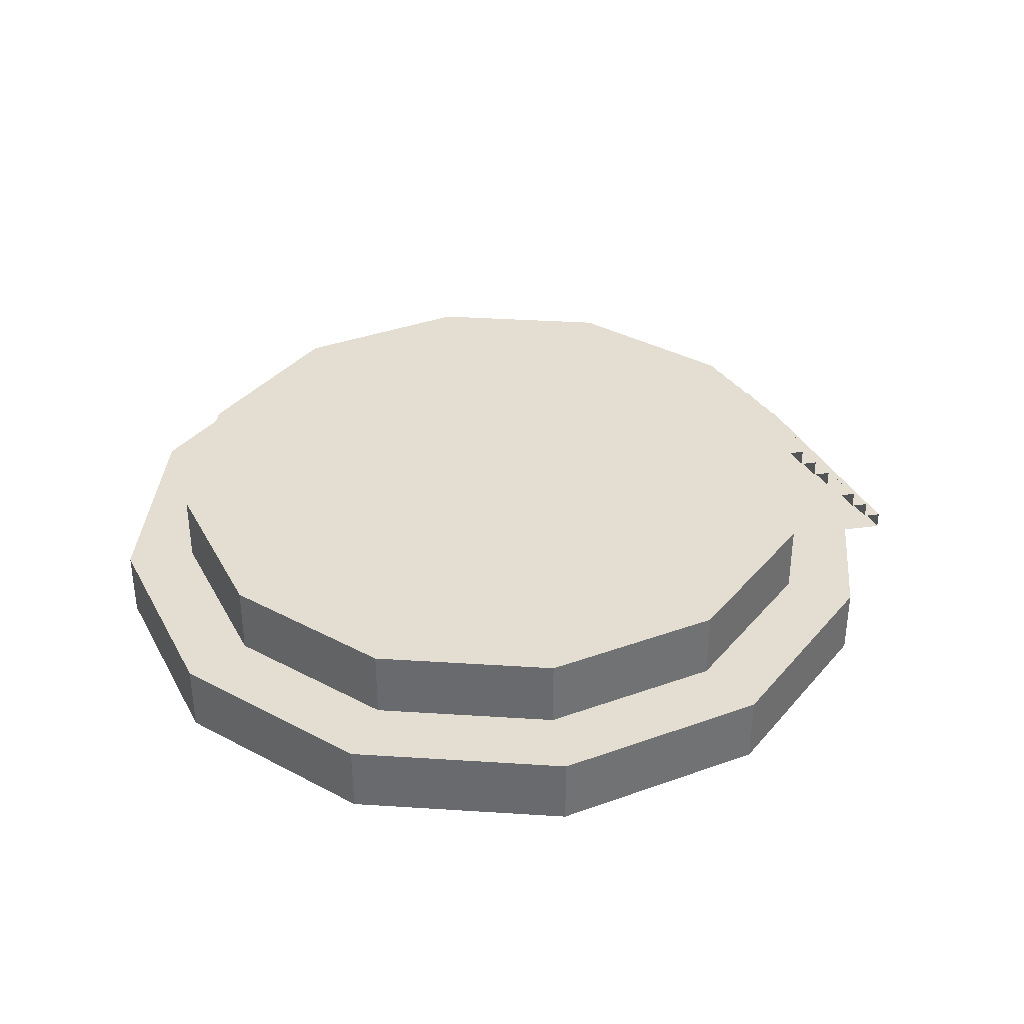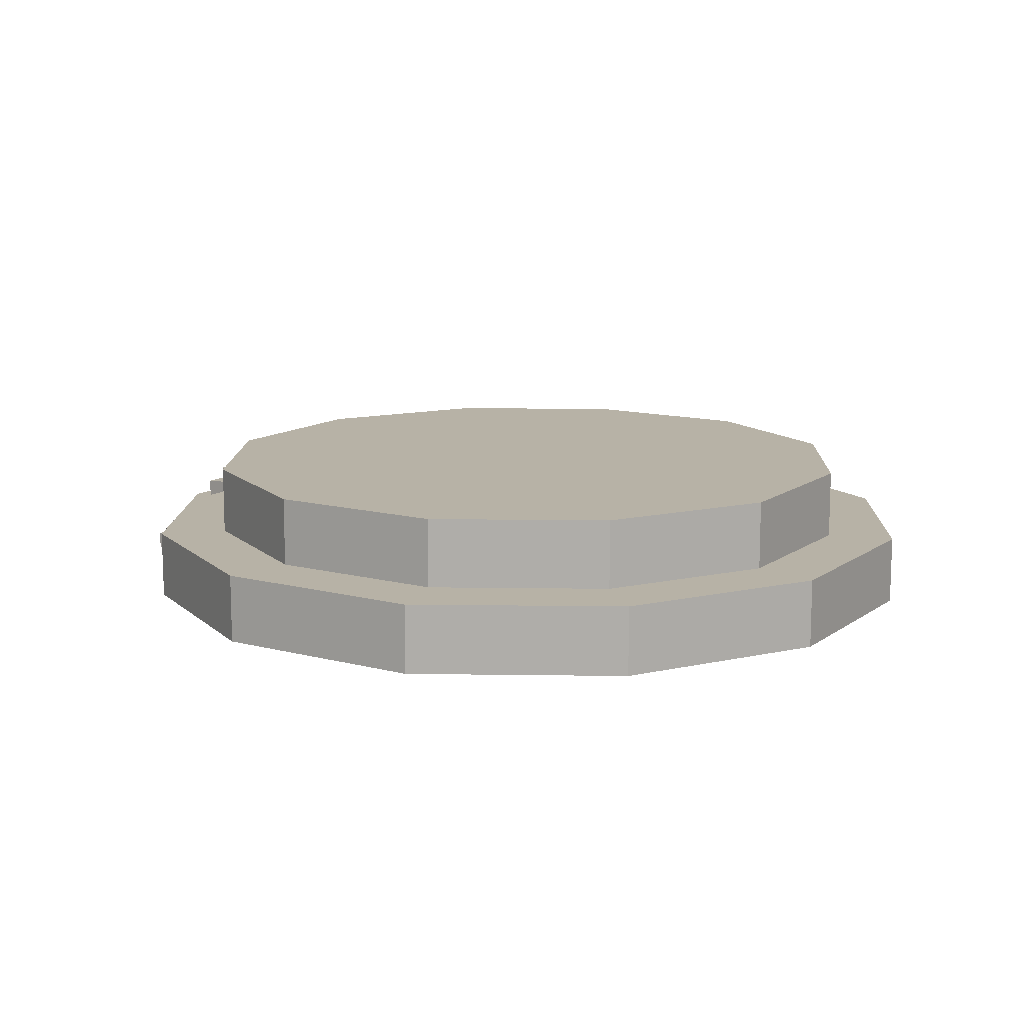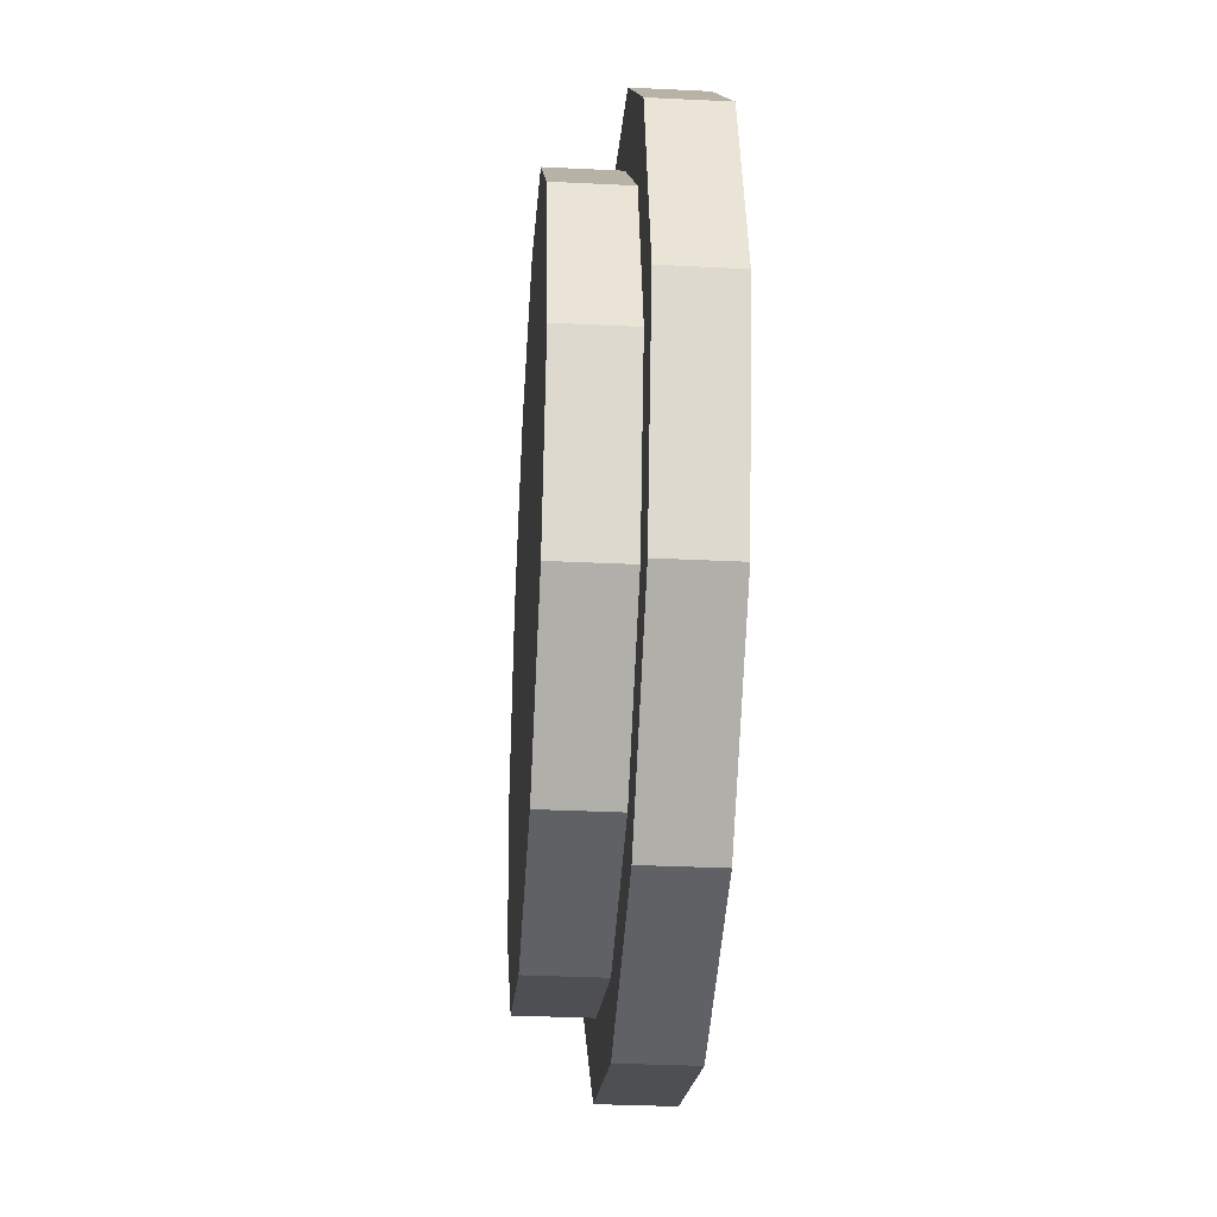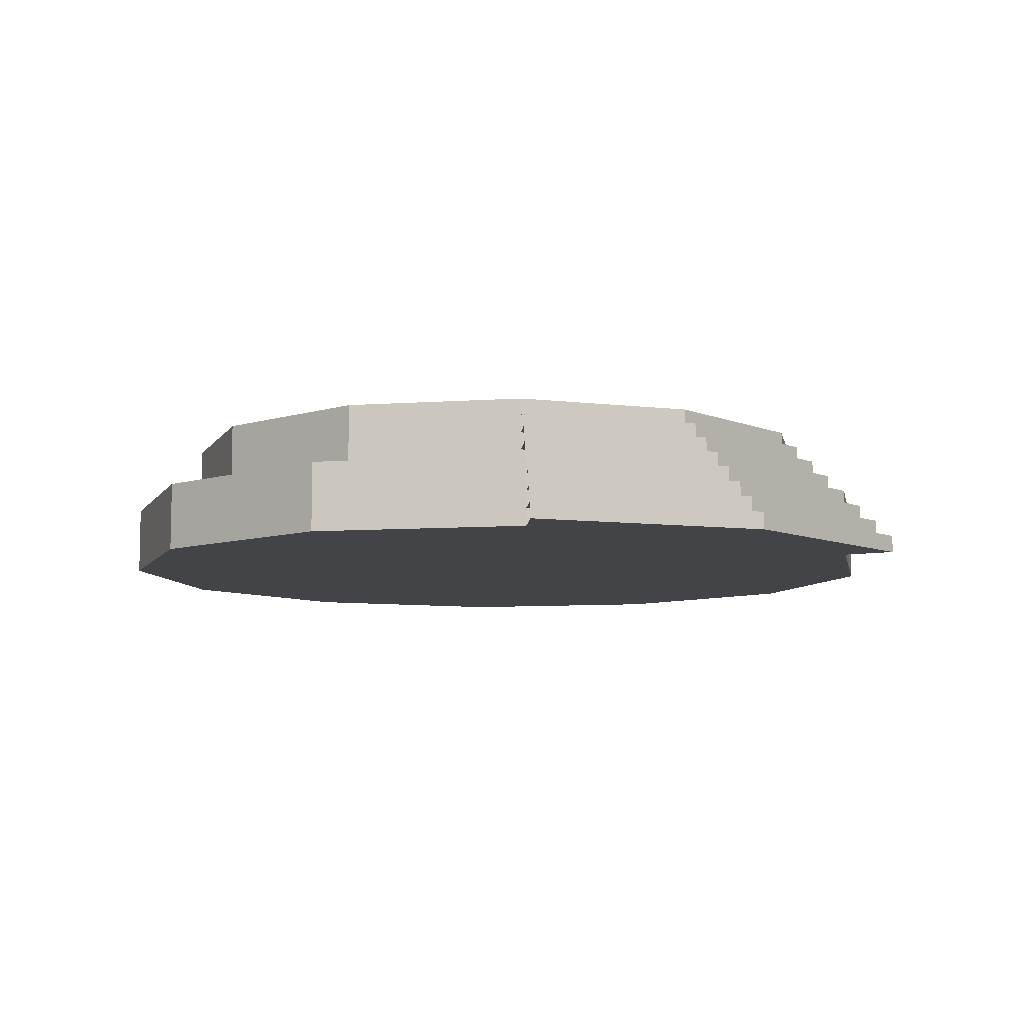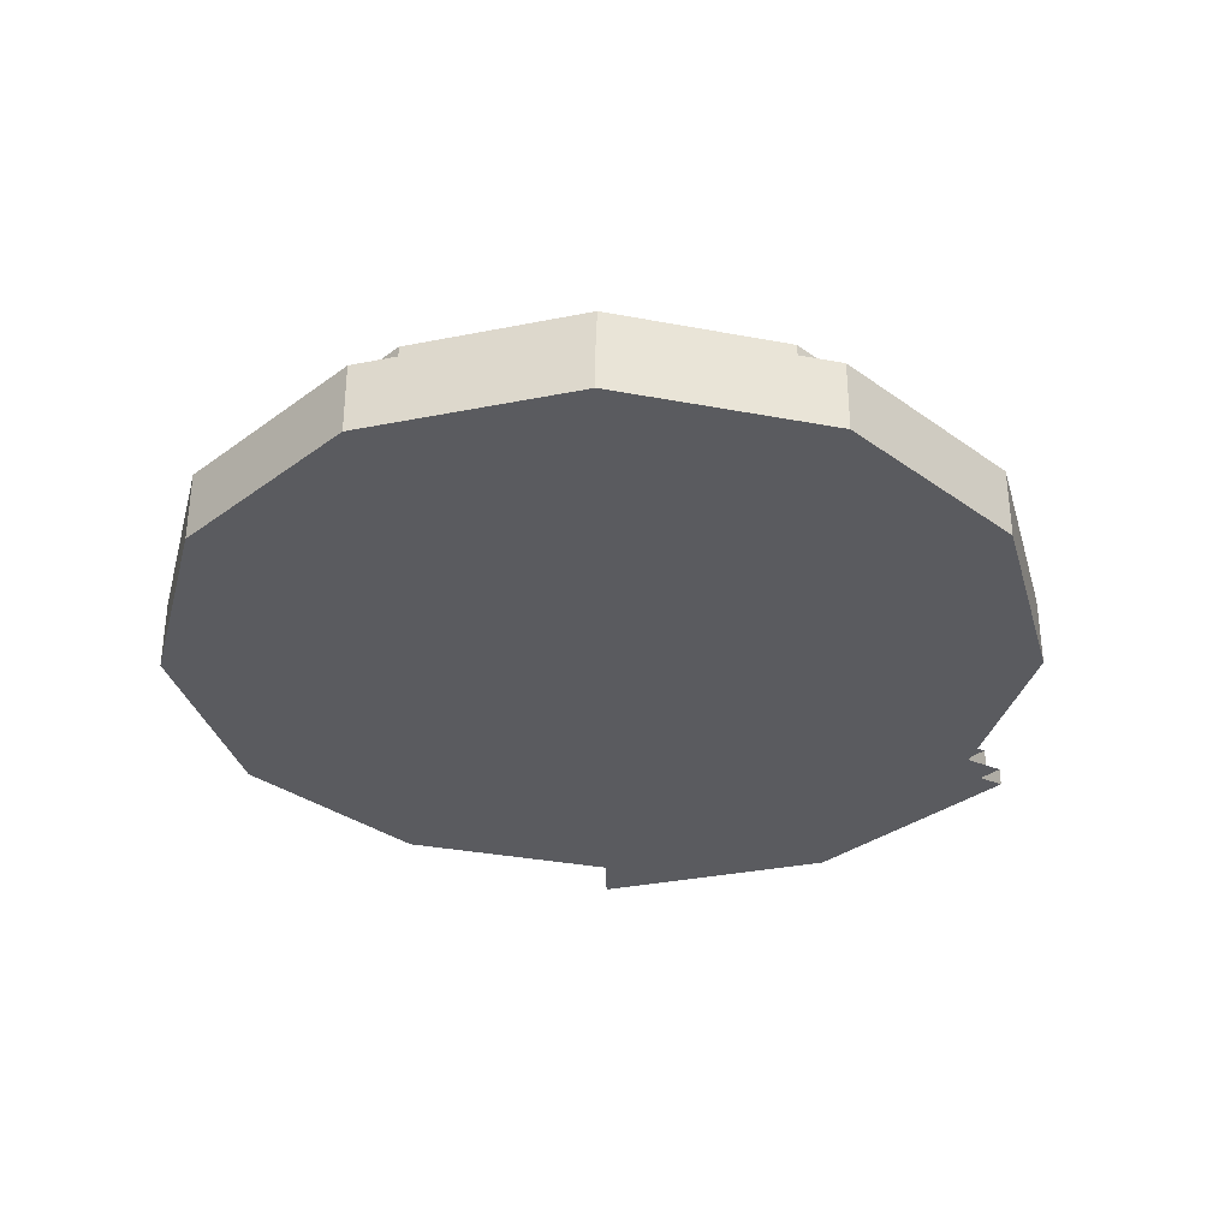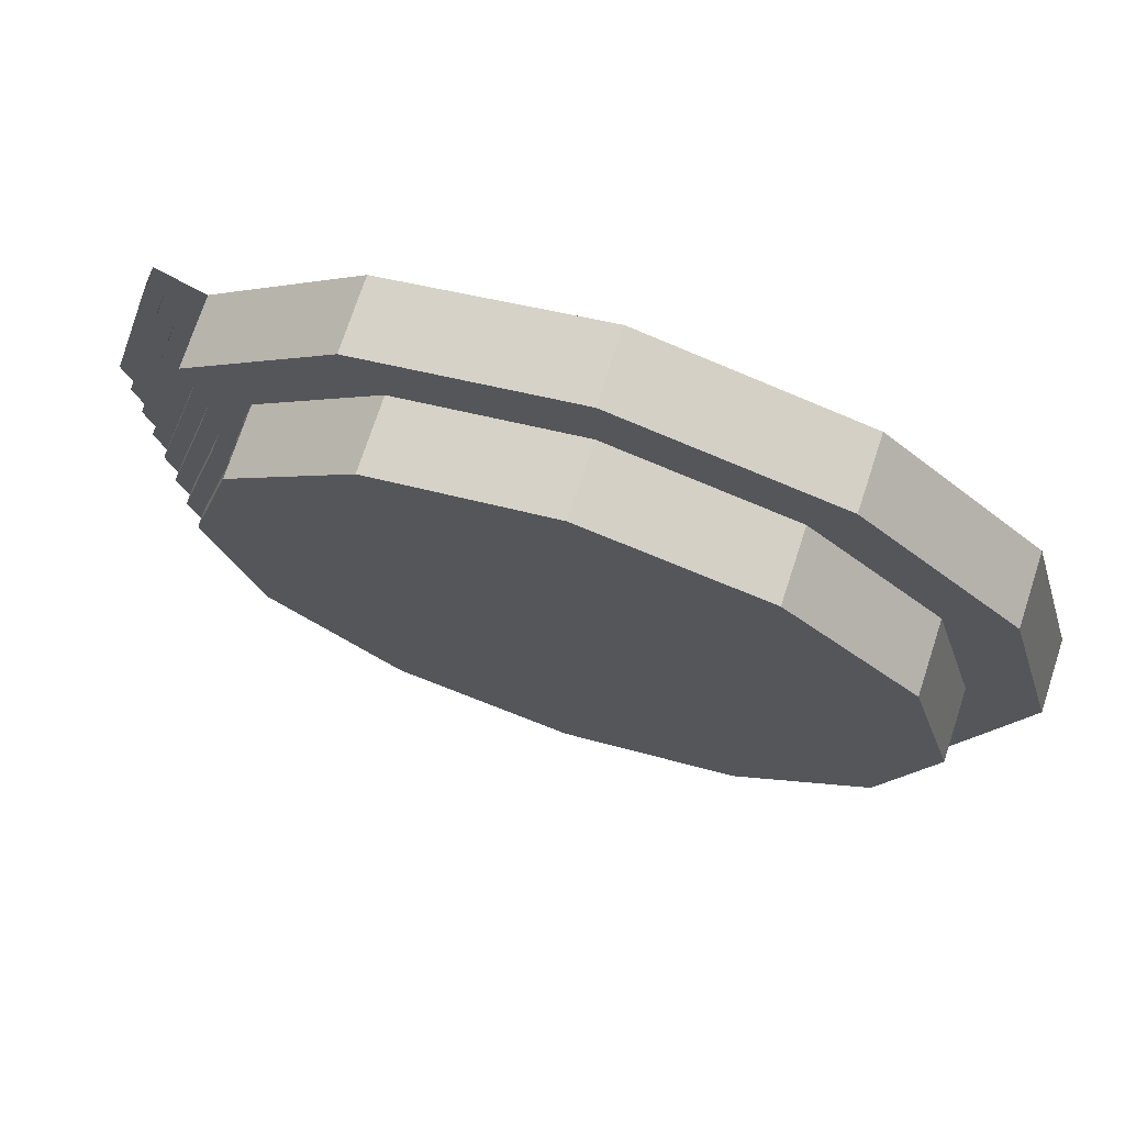
<metadata>
{"format":"obj","ext":"obj","renderer":"f3d","projection":"perspective","resolution":1024,"background":"white","views":[{"elev":36.3,"azim":-40.2,"up":"+Y"},{"elev":12.3,"azim":-133.1,"up":"+Y"},{"elev":-32.8,"azim":-93.9,"up":"+Z"},{"elev":-8.1,"azim":56.1,"up":"+Y"},{"elev":-33.2,"azim":-59.6,"up":"+Y"},{"elev":72.9,"azim":-161.9,"up":"+Z"}]}
</metadata>
<code>
g default
v 10.39 0 -6
v 6 0 -10.39
v 0 0 -12
v -6 0 -10.39
v -10.39 0 -6
v -12 0 0
v -10.39 0 6
v -6 0 10.39
v 0 0 12
v 6 0 10.39
v 10.39 0 6
v 12 0 0
v 10.39 2 -6
v 6 2 -10.39
v 0 2 -12
v -6 2 -10.39
v -10.39 2 -6
v -12 2 0
v -10.39 2 6
v -6 2 10.39
v 0 2 12
v 6 2 10.39
v 10.39 2 6
v 12 2 0
v 0 0 0
v 0 2 0
g stagebase1
f 1 2 13
f 13 2 14
f 2 3 14
f 14 3 15
f 3 4 15
f 15 4 16
f 4 5 16
f 16 5 17
f 5 6 17
f 17 6 18
f 6 7 18
f 18 7 19
f 7 8 19
f 19 8 20
f 8 9 20
f 20 9 21
f 9 10 21
f 21 10 22
f 10 11 22
f 22 11 23
f 11 12 23
f 23 12 24
f 12 1 24
f 24 1 13
f 2 1 25
f 3 2 25
f 4 3 25
f 5 4 25
f 6 5 25
f 7 6 25
f 8 7 25
f 9 8 25
f 10 9 25
f 11 10 25
f 12 11 25
f 1 12 25
f 13 14 26
f 14 15 26
f 15 16 26
f 16 17 26
f 17 18 26
f 18 19 26
f 19 20 26
f 20 21 26
f 21 22 26
f 22 23 26
f 23 24 26
f 24 13 26
g default
v 8.66 2 -5
v 5 2 -8.66
v 0 2 -10
v -5 2 -8.66
v -8.66 2 -5
v -10 2 0
v -8.66 2 5
v -5 2 8.66
v 0 2 10
v 5 2 8.66
v 8.66 2 5
v 10 2 0
v 8.66 4 -5
v 5 4 -8.66
v 0 4 -10
v -5 4 -8.66
v -8.66 4 -5
v -10 4 0
v -8.66 4 5
v -5 4 8.66
v 0 4 10
v 5 4 8.66
v 8.66 4 5
v 10 4 0
v 0 2 0
v 0 4 0
g stagebase2
f 27 28 39
f 39 28 40
f 28 29 40
f 40 29 41
f 29 30 41
f 41 30 42
f 30 31 42
f 42 31 43
f 31 32 43
f 43 32 44
f 32 33 44
f 44 33 45
f 33 34 45
f 45 34 46
f 34 35 46
f 46 35 47
f 35 36 47
f 47 36 48
f 36 37 48
f 48 37 49
f 37 38 49
f 49 38 50
f 38 27 50
f 50 27 39
f 28 27 51
f 29 28 51
f 30 29 51
f 31 30 51
f 32 31 51
f 33 32 51
f 34 33 51
f 35 34 51
f 36 35 51
f 37 36 51
f 38 37 51
f 27 38 51
f 39 40 52
f 40 41 52
f 41 42 52
f 42 43 52
f 43 44 52
f 44 45 52
f 45 46 52
f 46 47 52
f 47 48 52
f 48 49 52
f 49 50 52
f 50 39 52
g default
v 11.69 0 -6.75
v 11.69 0 6.75
v 13.5 0 0
v 11.69 0.5 -6.75
v 11.69 0.5 6.75
v 13.5 0.5 0
v 0 0 0
v 0 0.5 0
g stagebase_stair1
f 54 55 57
f 57 55 58
f 55 53 58
f 58 53 56
f 55 54 59
f 53 55 59
f 57 58 60
f 58 56 60
g default
v 11.26 0.5 -6.5
v 11.26 0.5 6.5
v 13 0.5 0
v 11.26 1 -6.5
v 11.26 1 6.5
v 13 1 0
v 0 0.5 0
v 0 1 0
g stagebase_stair2
f 62 63 65
f 65 63 66
f 63 61 66
f 66 61 64
f 63 62 67
f 61 63 67
f 65 66 68
f 66 64 68
g default
v 10.83 1 -6.25
v 10.83 1 6.25
v 12.5 1 0
v 10.83 1.5 -6.25
v 10.83 1.5 6.25
v 12.5 1.5 0
v 0 1 0
v 0 1.5 0
g stagebase_stair3
f 70 71 73
f 73 71 74
f 71 69 74
f 74 69 72
f 71 70 75
f 69 71 75
f 73 74 76
f 74 72 76
g default
v 9.959 2 -5.75
v 9.959 2 5.75
v 11.5 2 0
v 9.959 2.5 -5.75
v 9.959 2.5 5.75
v 11.5 2.5 0
v 0 2 0
v 0 2.5 0
g stagebase_stair4
f 78 79 81
f 81 79 82
f 79 77 82
f 82 77 80
f 79 78 83
f 77 79 83
f 81 82 84
f 82 80 84
g default
v 9.526 2.5 -5.5
v 9.526 2.5 5.5
v 11 2.5 0
v 9.526 3 -5.5
v 9.526 3 5.5
v 11 3 0
v 0 2.5 0
v 0 3 0
g stagebase_stair5
f 86 87 89
f 89 87 90
f 87 85 90
f 90 85 88
f 87 86 91
f 85 87 91
f 89 90 92
f 90 88 92
g default
v 9.093 3 -5.25
v 9.093 3 5.25
v 10.5 3 0
v 9.093 3.5 -5.25
v 9.093 3.5 5.25
v 10.5 3.5 0
v 0 3 0
v 0 3.5 0
g stagebase_stair6
f 94 95 97
f 97 95 98
f 95 93 98
f 98 93 96
f 95 94 99
f 93 95 99
f 97 98 100
f 98 96 100
g default
v 10.4 1.501 -6.005
v 10.4 1.501 6.005
v 12.01 1.501 0
v 10.4 2.001 -6.005
v 10.4 2.001 6.005
v 12.01 2.001 0
v 0 1.501 0
v 0 2.001 0
g stagebase_stair7
f 102 103 105
f 105 103 106
f 103 101 106
f 106 101 104
f 103 102 107
f 101 103 107
f 105 106 108
f 106 104 108

</code>
